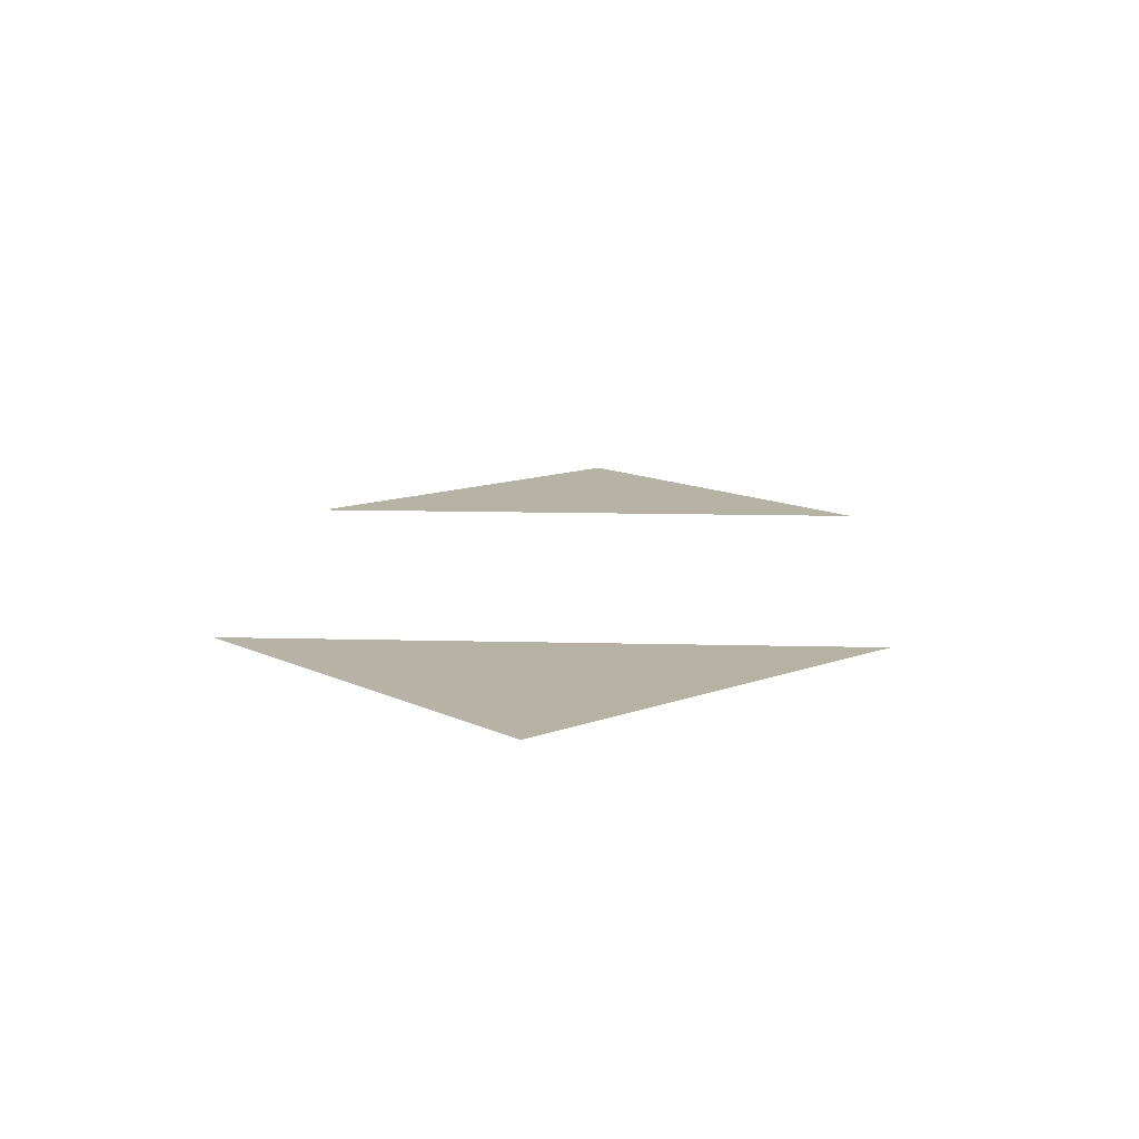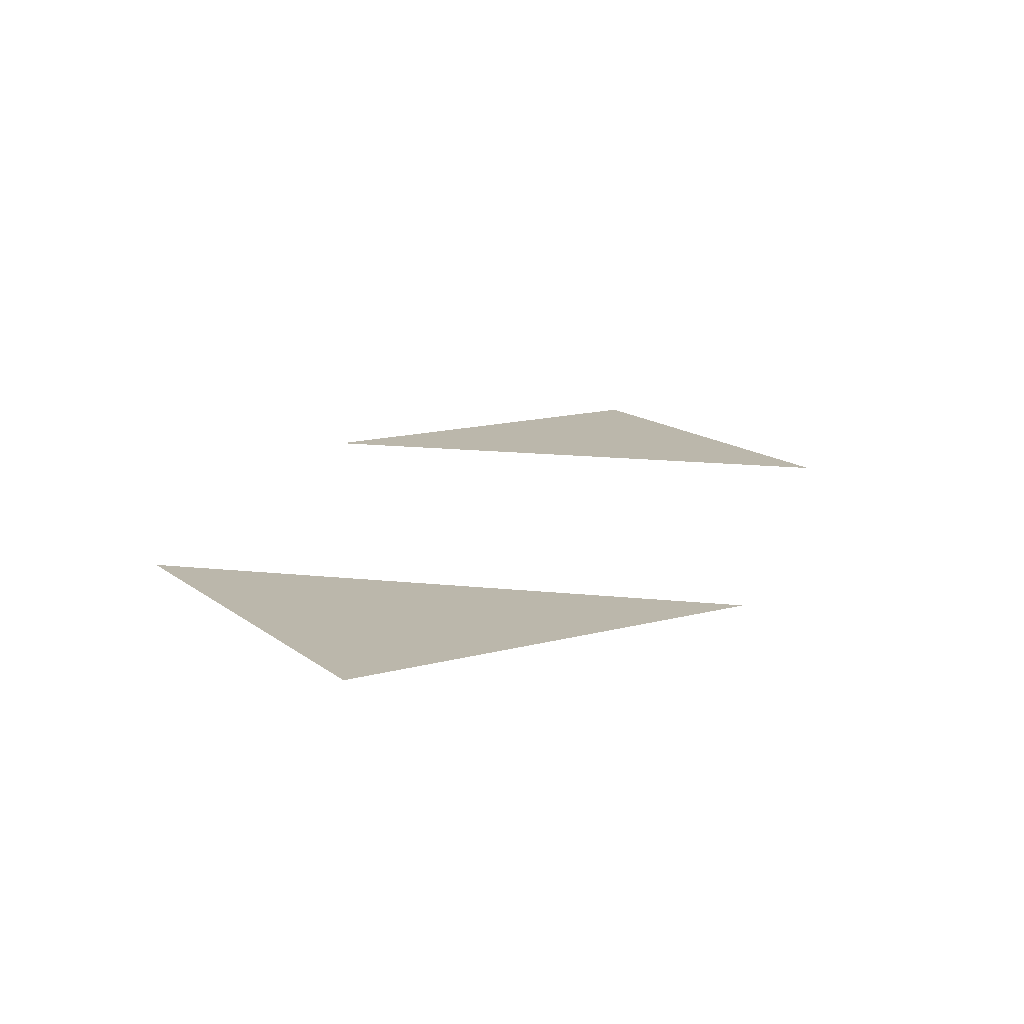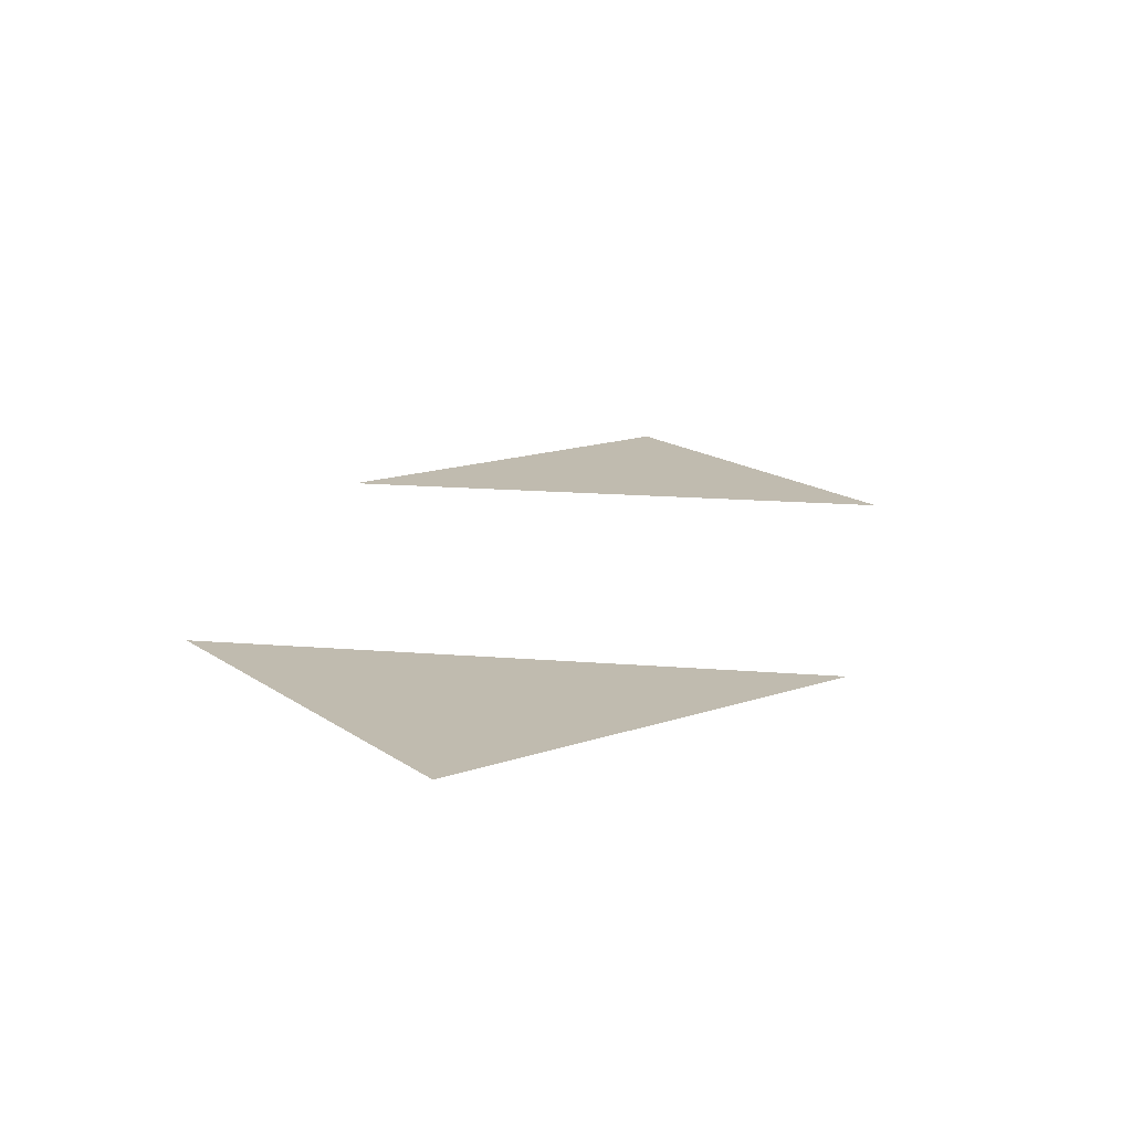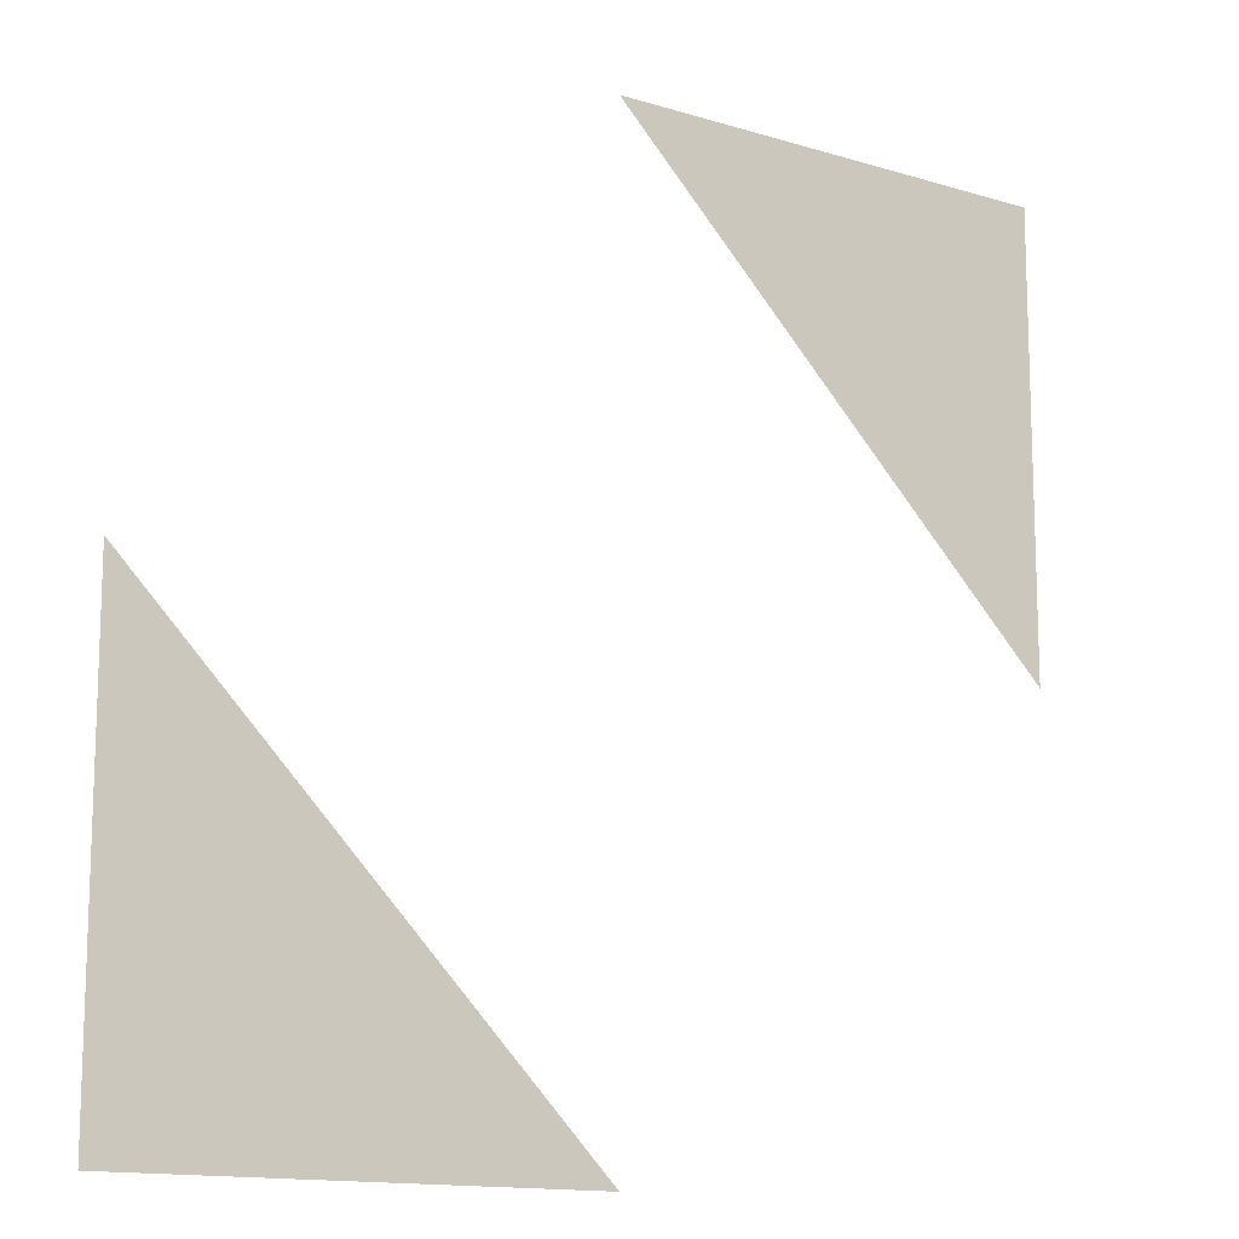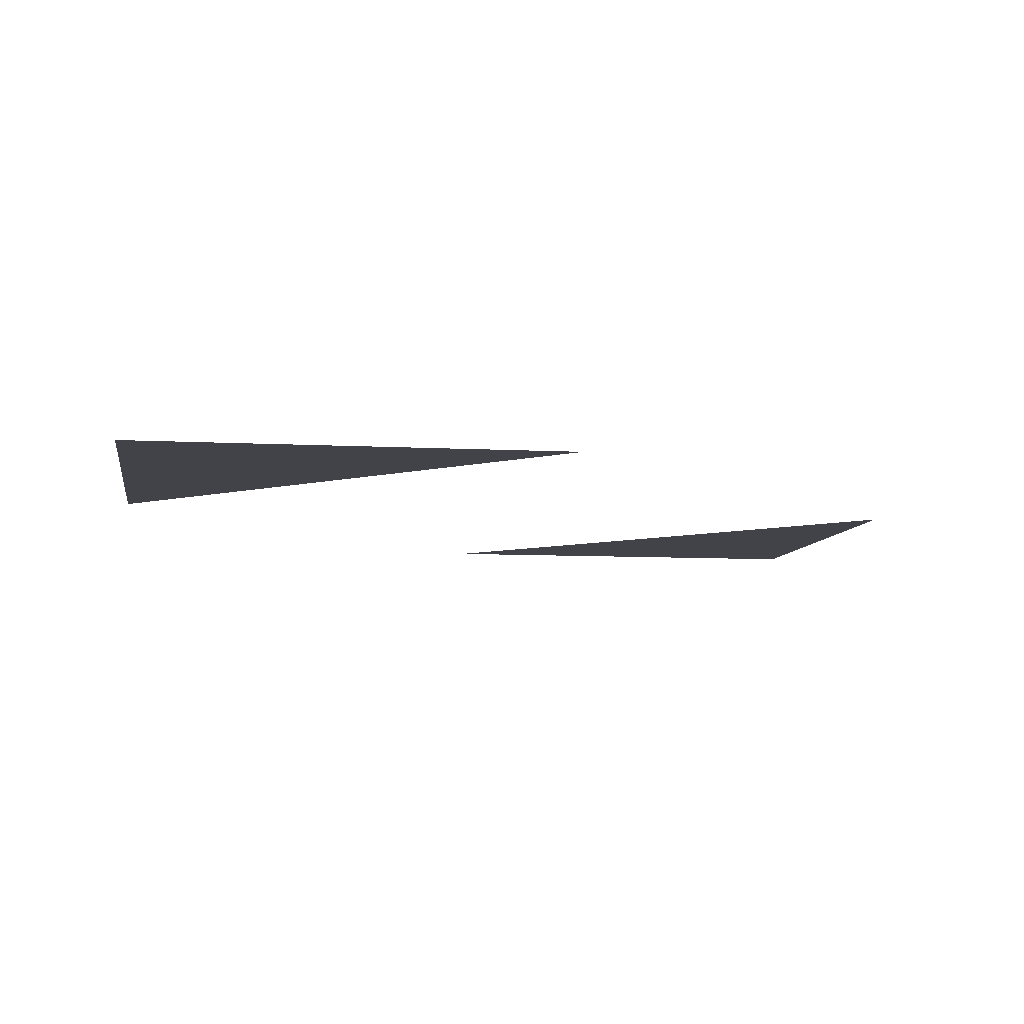
<metadata>
{"format":"obj","ext":"obj","renderer":"f3d","projection":"perspective","resolution":1024,"background":"white","views":[{"elev":12.4,"azim":48.5,"up":"+Z"},{"elev":14.2,"azim":58.8,"up":"+Z"},{"elev":16.1,"azim":54.8,"up":"+Z"},{"elev":-13.7,"azim":145.3,"up":"+Y"},{"elev":-7.6,"azim":-98.9,"up":"+Z"}]}
</metadata>
<code>
o MarchingSquare_DoubleCorner
v  0  0.5  0
v  0  1  0
v  0.5  1  0
v  1  0.5  0
v  1  0  0
v  0.5  0  0
f 1 2 3
f 4 5 6

</code>
